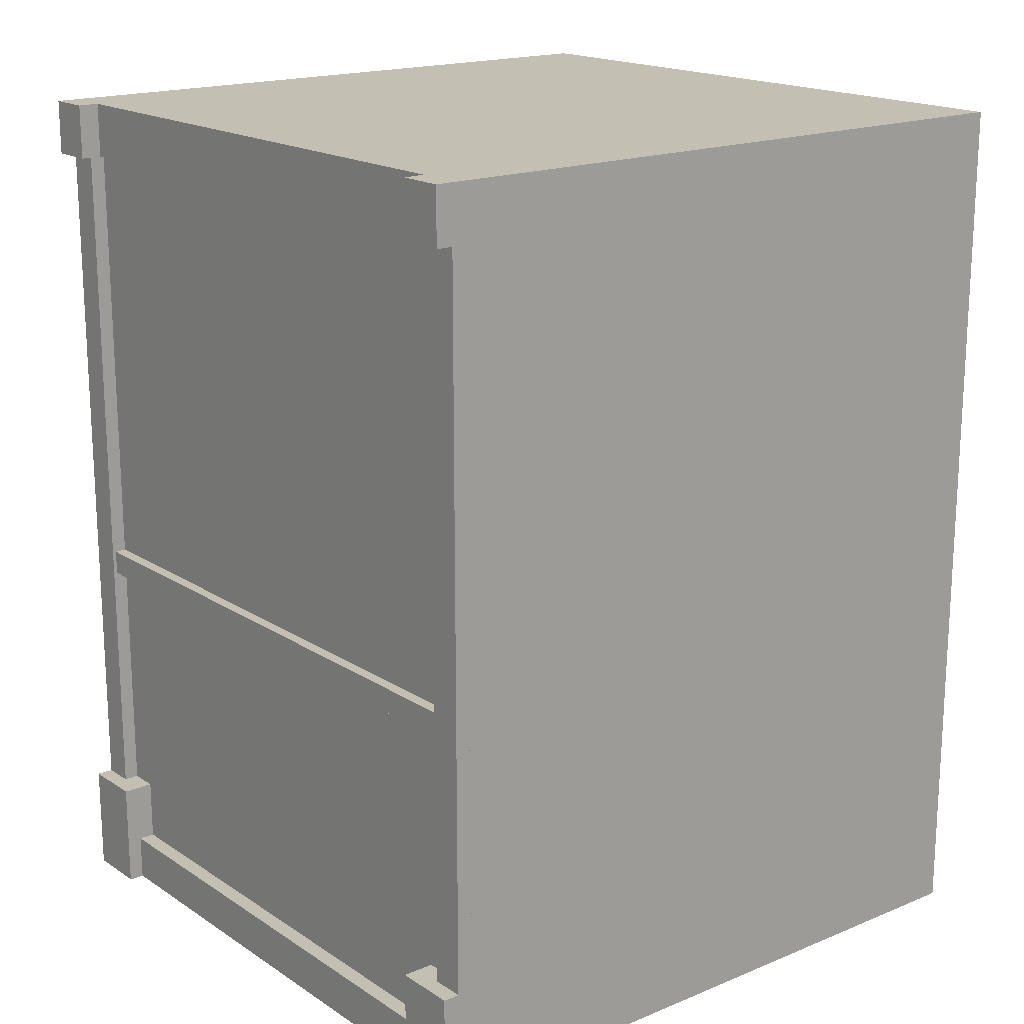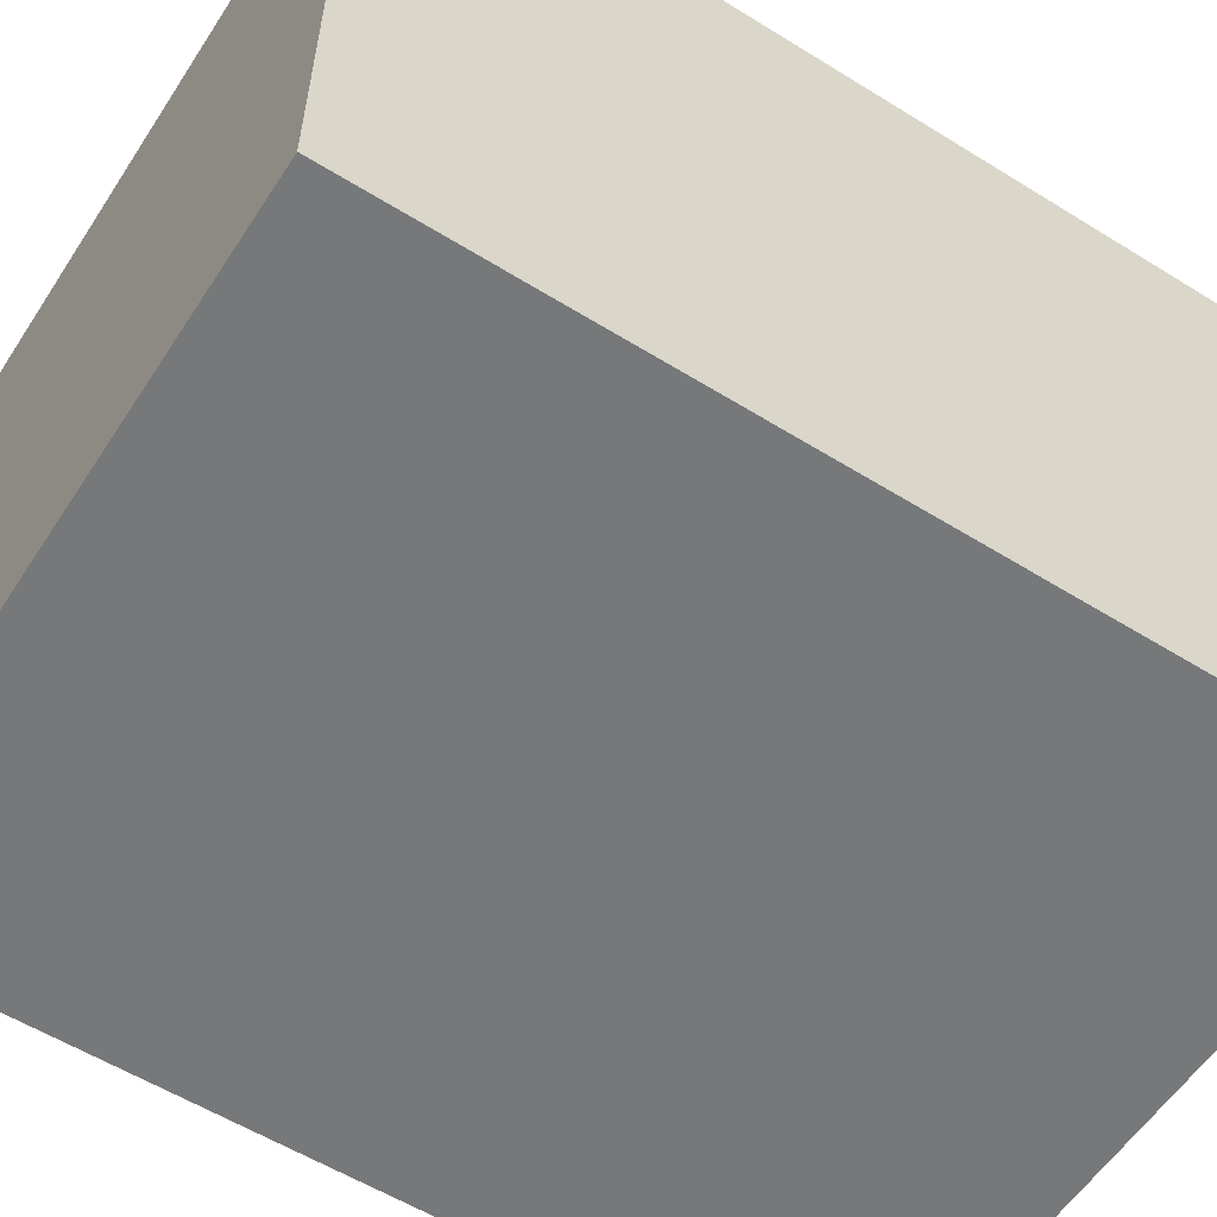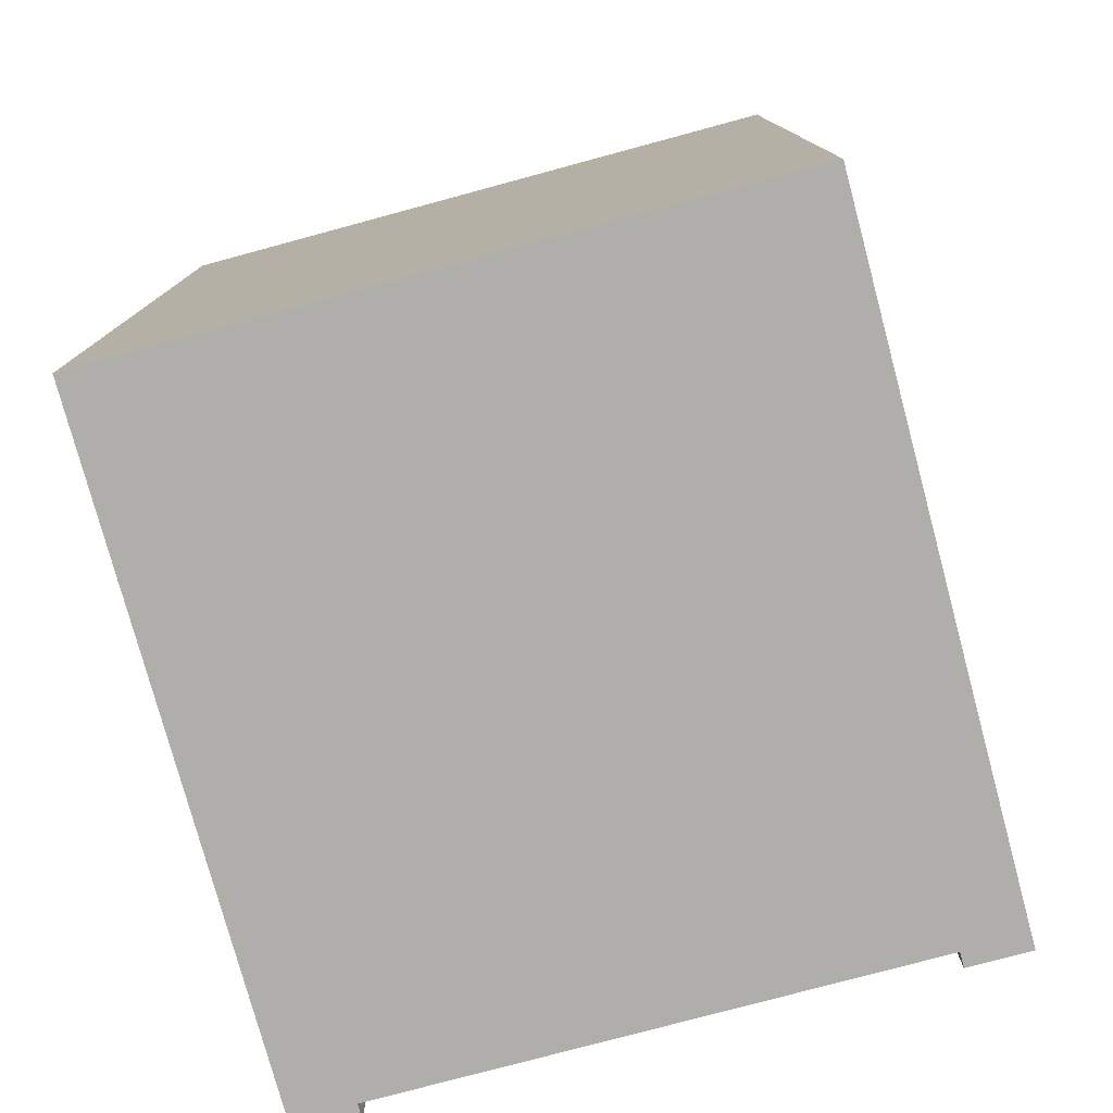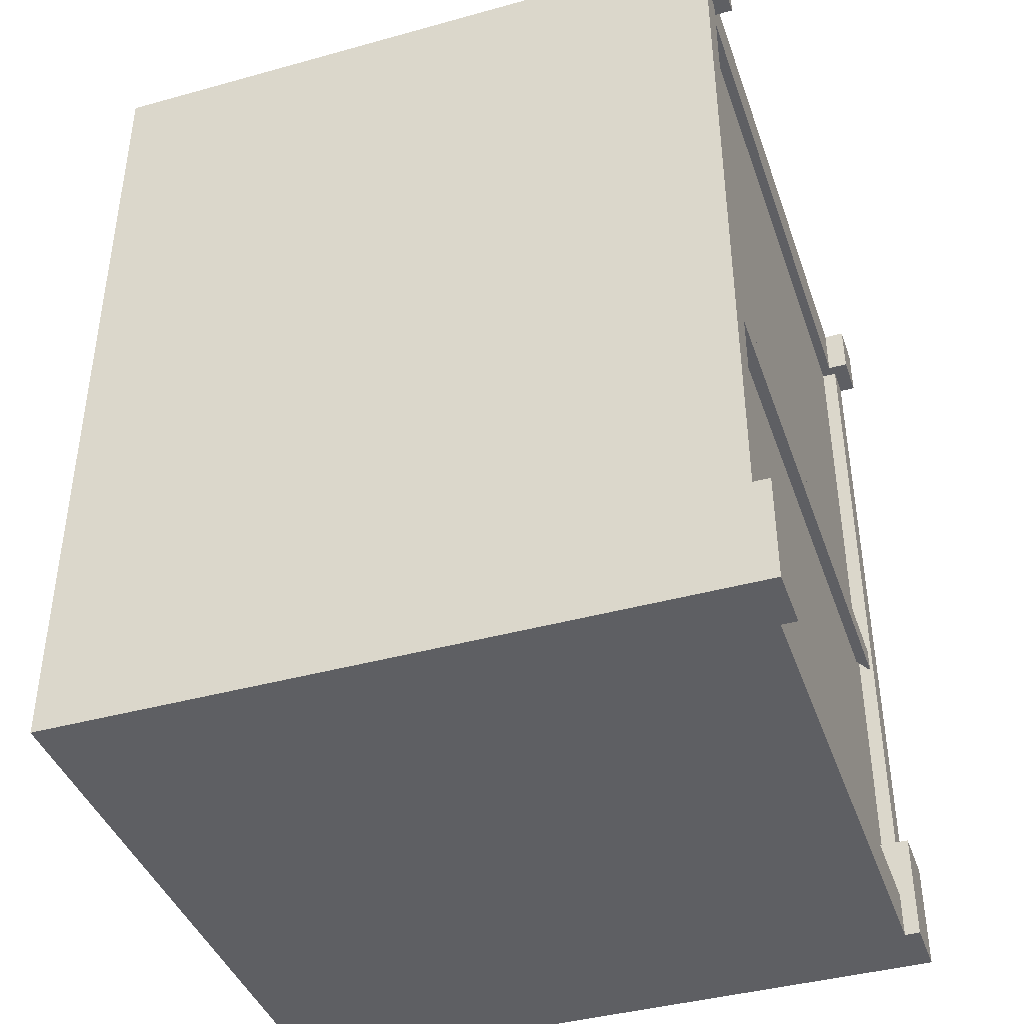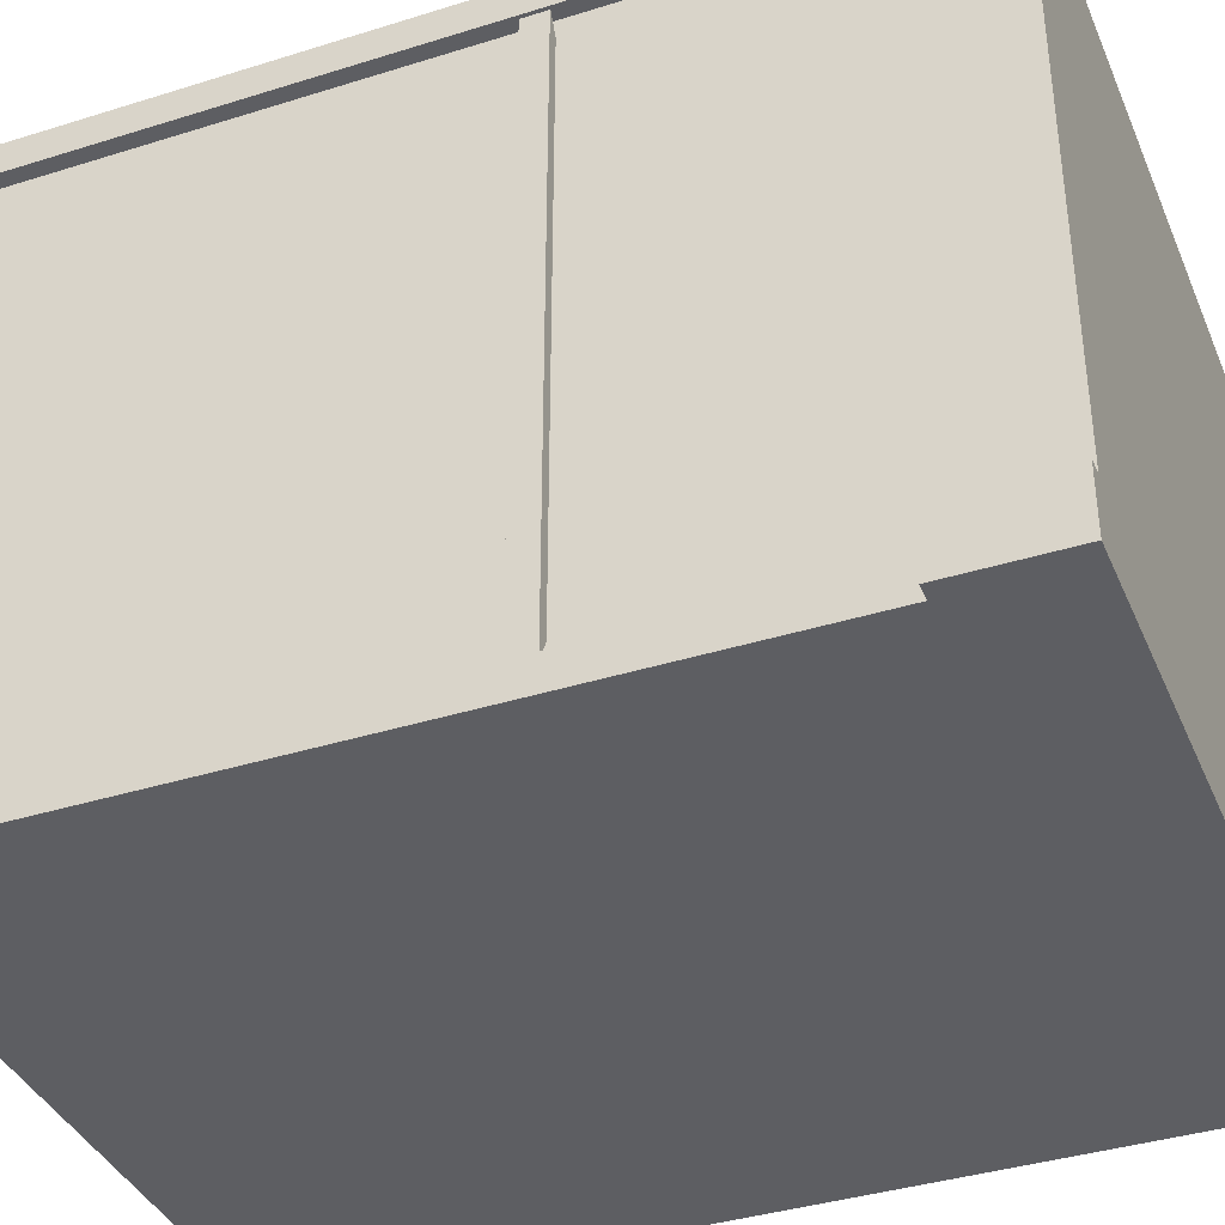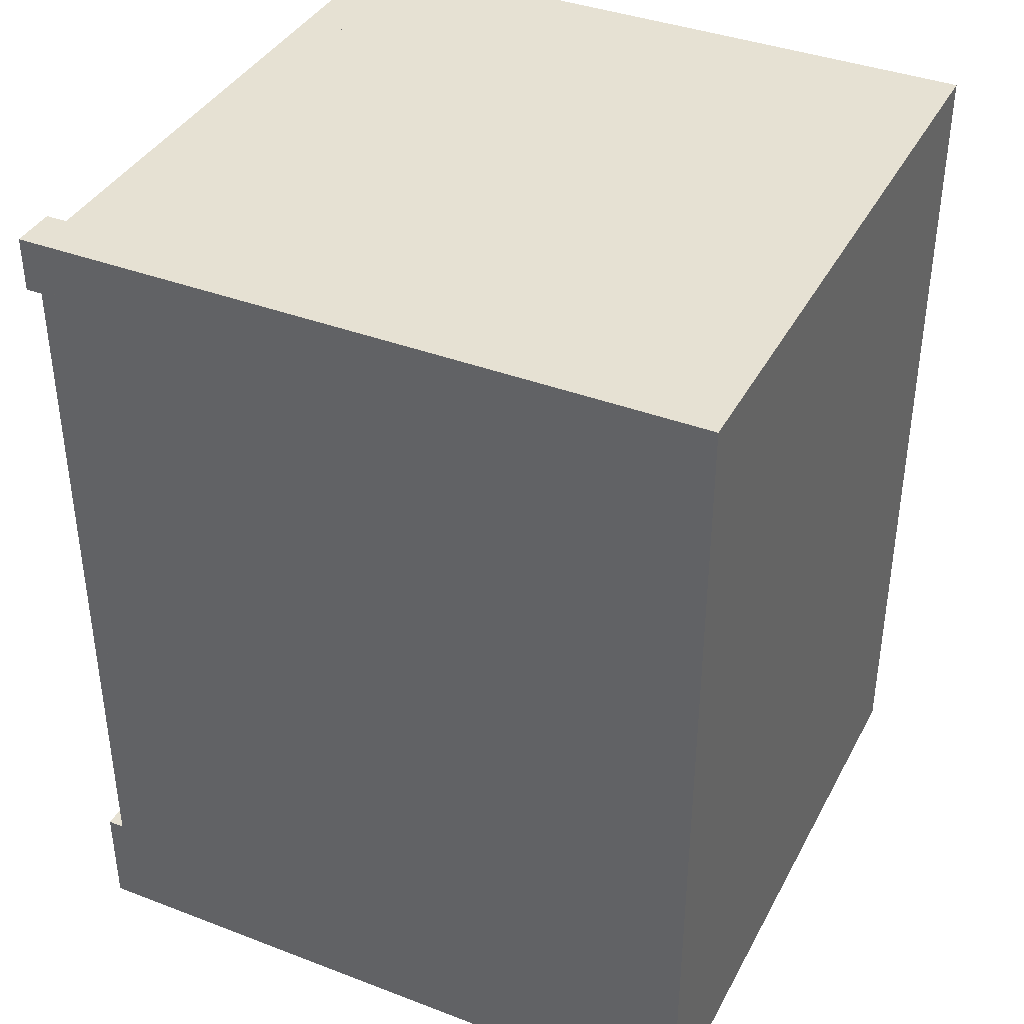
<metadata>
{"format":"obj","ext":"obj","renderer":"f3d","projection":"perspective","resolution":1024,"background":"white","views":[{"elev":17.8,"azim":-38.7,"up":"+Y"},{"elev":-57.4,"azim":57.2,"up":"+Z"},{"elev":-77.7,"azim":105.1,"up":"+Y"},{"elev":-41.1,"azim":-161.4,"up":"+Y"},{"elev":-38.4,"azim":-68.4,"up":"+Z"},{"elev":38.6,"azim":25.6,"up":"+Y"}]}
</metadata>
<code>
o Cube
v 1.5 4 -1.5
v 1.5 0 -1.5
v 1.5 4 1.5
v 1.5 0 1.5
v -1.5 4 -1.5
v -1.5 0 -1.5
v -1.5 4 1.5
v -1.5 0 1.5
v -1.5 0 1.35
v 1.5 4 1.35
v -1.5 4 1.35
v 1.5 0 1.35
v -1.5 4 -1.35
v 1.5 0 -1.35
v -1.5 0 -1.35
v 1.5 4 -1.35
v -1.35 0 -1.5
v -1.35 4 1.5
v -1.35 0 1.5
v -1.35 4 -1.5
v -1.35 0 1.35
v -1.35 4 1.35
v -1.35 4 -1.35
v -1.35 0 -1.35
v 1.35 0 1.5
v 1.35 4 -1.5
v 1.35 4 1.35
v 1.35 4 -1.35
v 1.35 0 -1.5
v 1.35 4 1.5
v 1.35 0 1.35
v 1.35 0 -1.35
g Cube_Cube_Material
f 22 11 7 18
f 19 18 7 8
f 15 13 5 6
f 31 12 4 25
f 12 10 3 4
f 29 26 1 2
f 14 16 10 12
f 32 14 12 31
f 8 7 11 9
f 23 13 11 22
f 20 5 13 23
f 29 2 14 32
f 2 1 16 14
f 9 11 13 15
f 6 17 24 15
f 26 20 23 28
f 28 23 22 27
f 15 24 21 9
f 6 5 20 17
f 9 21 19 8
f 25 30 18 19
f 27 22 18 30
f 10 27 30 3
f 4 3 30 25
f 16 28 27 10
f 1 26 28 16
f 17 29 32 24
f 24 32 31 21
f 17 20 26 29
f 21 31 25 19
o single_wall_Cube.001
v -1.5 4 -1.5
v -1.5 0 -1.5
v -1.5 4 1.5
v -1.5 0 1.5
v -1.5 0 1.35
v -1.5 4 1.35
v -1.5 4 -1.35
v -1.5 0 -1.35
v -1.35 0 -1.5
v -1.35 4 1.5
v -1.35 0 1.5
v -1.35 4 -1.5
v -1.35 0 1.35
v -1.35 4 1.35
v -1.35 4 -1.35
v -1.35 0 -1.35
v -1.5 0 1.35
v -1.5 0 1.5
v -1.5 4 1.5
v -1.5 4 -1.5
v -1.5 0 -1.5
v -1.5 4 -1.35
v -1.5 4 1.35
v -1.5 0 -1.35
v -1.5 1.748 1.5
v -1.5 1.748 -1.5
v -1.5 1.636 1.266
v -1.5 1.636 -1.266
v -1.35 1.748 -1.5
v -1.35 1.748 1.5
v -1.5 1.748 1.5
v -1.5 1.748 -1.5
v -1.5 1.748 1.35
v -1.5 1.748 -1.35
v -1.5 3 1.5
v -1.5 3 1.5
v -1.5 3 -1.5
v -1.5 3 1.35
v -1.5 3 -1.35
v -1.35 3 -1.5
v -1.35 3 1.5
v -1.5 3 -1.5
v -1.5 3 1.35
v -1.5 3 -1.35
v -1.5 1 -1.5
v -1.5 1 1.266
v -1.5 1 -1.266
v -1.35 1 -1.5
v -1.35 1 1.5
v -1.5 1 -1.5
v -1.5 1 1.35
v -1.5 1 -1.35
v -1.5 1 1.5
v -1.5 1 1.5
v -1.5 0.5 -1.5
v -1.5 0.6122 1.266
v -1.5 0.6122 -1.266
v -1.35 0.5 -1.5
v -1.35 0.5 1.5
v -1.5 0.5 -1.5
v -1.5 0.5 1.35
v -1.5 0.5 -1.35
v -1.5 0.5 1.5
v -1.5 0.5 1.5
v -1.5 3.5 1.5
v -1.5 3.5 1.5
v -1.5 3.5 -1.5
v -1.5 3.5 1.35
v -1.5 3.5 -1.35
v -1.35 3.5 -1.5
v -1.35 3.5 1.5
v -1.5 3.5 -1.5
v -1.5 3.5 1.35
v -1.5 3.5 -1.35
v -1.5 3.75 1.5
v -1.5 3.75 1.5
v -1.5 3.75 -1.5
v -1.5 3.75 1.35
v -1.5 3.75 -1.35
v -1.35 3.75 -1.5
v -1.35 3.75 1.5
v -1.5 3.75 -1.5
v -1.5 3.75 1.35
v -1.5 3.75 -1.35
v -1.568 0 1.35
v -1.568 0 1.5
v -1.568 3.75 1.5
v -1.568 4 1.5
v -1.568 0.5 -1.5
v -1.568 0 -1.5
v -1.568 4 -1.35
v -1.568 4 -1.5
v -1.568 4 1.35
v -1.568 0.5 1.35
v -1.568 0 -1.35
v -1.568 0.5 -1.35
v -1.568 1 1.5
v -1.568 1.748 1.5
v -1.568 3 -1.5
v -1.568 1.748 -1.5
v -1.568 3 1.35
v -1.568 1.748 1.35
v -1.568 3 -1.35
v -1.568 1.748 -1.35
v -1.568 3 1.5
v -1.568 3.5 -1.5
v -1.568 3.5 1.35
v -1.568 3.5 -1.35
v -1.568 1 -1.5
v -1.568 1 1.35
v -1.568 1 -1.35
v -1.568 0.5 1.5
v -1.568 3.5 1.5
v -1.568 3.75 -1.5
v -1.568 3.75 1.35
v -1.568 3.75 -1.35
v -1.5 4 -1.294
v -1.5 3.75 -1.294
v -1.568 4 -1.294
v -1.568 3.75 -1.294
v -1.568 3.75 1.294
v -1.5 3.75 1.294
v -1.5 4 1.294
v -1.568 4 1.294
v -1.5 0.5 -1.215
v -1.5 0 -1.215
v -1.568 0.5 -1.215
v -1.568 0 -1.215
v -1.5 0.5 1.215
v -1.5 0 1.215
v -1.568 0.5 1.215
v -1.568 0 1.215
v -1.644 0 1.35
v -1.644 0 1.5
v -1.644 3.75 1.5
v -1.644 4 1.5
v -1.644 0.5 -1.5
v -1.644 0 -1.5
v -1.644 4 -1.35
v -1.644 4 -1.5
v -1.644 4 1.35
v -1.644 0.5 1.35
v -1.644 0 -1.35
v -1.644 0.5 -1.35
v -1.644 0.5 1.5
v -1.644 3.75 -1.5
v -1.644 3.75 1.35
v -1.644 3.75 -1.35
v -1.644 4 -1.294
v -1.644 3.75 -1.294
v -1.644 4 1.294
v -1.644 3.75 1.294
v -1.644 0.5 -1.215
v -1.644 0 -1.215
v -1.644 0.5 1.215
v -1.644 0 1.215
v -1.5 1.748 1.35
v -1.5 1.748 -1.35
v -1.5 1 1.35
v -1.5 1 -1.35
v -1.5 0.5 1.35
v -1.5 0.5 -1.35
v -1.479 0 -1.35
v -1.479 0 1.35
v -1.479 0.5 1.35
v -1.479 0.5 -1.35
v -1.479 3 1.35
v -1.479 1.748 1.35
v -1.479 3 -1.35
v -1.479 1.748 -1.35
v -1.479 3.5 1.35
v -1.479 3.5 -1.35
v -1.479 3.75 1.35
v -1.479 3.75 -1.35
v -1.479 1.636 1.266
v -1.479 1.636 -1.266
v -1.479 1 1.266
v -1.479 1 -1.266
v -1.479 0.6122 1.266
v -1.479 0.6122 -1.266
v -1.552 1.748 1.35
v -1.552 1.748 -1.35
v -1.552 1.636 1.362
v -1.552 1.636 -1.362
v -1.548 4 1.35
v -1.548 4 -1.35
v -1.548 3.75 1.35
v -1.548 3.75 -1.35
v -1.5 0.2139 -1.5
v -1.5 0.2139 1.35
v -1.5 0.2139 -1.35
v -1.35 0.2139 -1.5
v -1.35 0.2139 1.5
v -1.5 0.2139 -1.5
v -1.5 0.2139 1.35
v -1.5 0.2139 -1.35
v -1.5 0.2139 1.5
v -1.5 0.2139 1.5
v -1.568 0.2139 -1.5
v -1.568 0.2139 1.5
v -1.5 0.2139 -1.215
v -1.568 0.2139 -1.215
v -1.5 0.2139 1.215
v -1.568 0.2139 1.215
v -1.644 0.2139 -1.5
v -1.644 0.2139 1.35
v -1.644 0.2139 -1.35
v -1.644 0.2139 1.5
v -1.644 0.2139 -1.215
v -1.644 0.2139 1.215
v -1.479 0.2139 1.35
v -1.479 0.2139 -1.35
v -1.574 0 -1.35
v -1.574 0 1.35
v -1.574 0.2139 1.35
v -1.574 0.2139 -1.35
v -1.5 1.565 1.266
v -1.5 1.565 -1.266
v -1.479 1.565 1.266
v -1.479 1.565 -1.266
g single_wall_Cube.001_Base_Color_Tan
f 221 34 53 226
f 39 33 52 54
f 39 111 220 218
f 34 41 48 40
f 40 48 45 37
f 37 45 43 36
f 111 39 54 116
f 107 35 51 108
f 34 40 56 53
f 37 36 50 49
f 222 37 49 227
f 35 38 55 51
f 85 57 63 86
f 192 190 66 84
f 49 50 118 117
f 69 58 64 74
f 99 69 74 104
f 100 70 75 105
f 57 67 68 63
f 190 71 76 66
f 222 193 197 243
f 194 192 84 94
f 95 85 86 96
f 189 191 83 65
f 58 77 82 64
f 229 95 96 230
f 223 194 94 228
f 60 208 252 250
f 191 193 93 83
f 77 87 92 82
f 110 100 105 115
f 109 99 104 114
f 67 97 98 68
f 71 101 106 76
f 33 109 114 52
f 38 110 115 55
f 97 107 108 98
f 101 111 116 106
f 190 189 200 202
f 117 118 166 165
f 49 117 164 162
f 53 56 127 122
f 127 56 158 160
f 116 54 149 150
f 155 154 153 156
f 122 127 175 170
f 55 115 154 155
f 228 94 157 233
f 235 162 164 236
f 227 49 162 235
f 164 117 165 188
f 127 160 186 175
f 190 60 216 214
f 59 78 191 189
f 79 60 190 192
f 78 88 193 191
f 89 79 192 194
f 88 89 194 193
f 200 199 201 202
f 243 197 198 244
f 203 205 206 204
f 78 59 207 209
f 60 79 210 208
f 88 78 209 211
f 79 89 212 210
f 223 40 195 244
f 193 194 198 197
f 40 37 196 195
f 89 88 211 212
f 59 189 213 215
f 110 38 217 219
f 194 223 244 198
f 196 243 247 246
f 93 227 235 161
f 56 228 233 158
f 158 233 234 160
f 40 223 228 56
f 36 229 230 50
f 37 222 243 196
f 193 222 227 93
f 87 221 226 92
f 244 195 245 248
f 195 196 246 245
f 249 250 252 251
f 208 207 251 252
f 207 59 249 251
f 59 60 250 249
g single_wall_Cube.001_wallpaper
f 199 203 204 201
f 209 207 208 210 212 211
g single_wall_Cube.001_Wood_Brown
f 46 38 35 42
f 113 42 35 107
f 47 39 38 46
f 44 33 39 47
f 109 33 44 112
f 113 112 44 47 46 42
f 83 93 126 142
f 108 51 120 119
f 70 189 65 75
f 82 92 121 141
f 81 80 61 62
f 77 58 61 80
f 81 62 57 85
f 66 76 135 136
f 96 86 129 144
f 62 61 72 73
f 58 69 72 61
f 62 73 67 57
f 91 81 85 95
f 87 77 80 90
f 91 90 80 81
f 106 116 148 140
f 75 65 134 133
f 63 68 137 130
f 115 105 139 147
f 225 224 90 91
f 221 87 90 224
f 225 91 95 229
f 98 108 119 145
f 74 64 132 131
f 73 72 102 103
f 69 99 102 72
f 71 190 202 201
f 73 103 97 67
f 84 66 136 143
f 114 104 138 146
f 103 102 112 113
f 99 109 112 102
f 103 113 107 97
f 236 164 188 242
f 129 130 134 142
f 143 136 132 141
f 130 137 133 134
f 136 135 131 132
f 128 143 141 121
f 144 129 142 126
f 156 153 184 183
f 234 159 185 241
f 137 145 139 133
f 135 140 138 131
f 145 119 147 139
f 140 148 146 138
f 226 53 122 231
f 52 114 146 124
f 94 84 143 128
f 104 74 131 138
f 54 52 124 123
f 68 98 145 137
f 115 147 153 154
f 105 75 133 139
f 51 55 125 120
f 232 144 177 240
f 230 96 144 232
f 76 106 140 135
f 64 82 141 132
f 65 83 142 134
f 86 63 130 129
f 150 149 151 152
f 54 123 151 149
f 148 116 150 152
f 125 55 155 156
f 233 157 159 234
f 146 148 180 178
f 94 128 159 157
f 152 151 181 182
f 126 93 161 163
f 180 171 172 178
f 167 168 173 179
f 240 177 174 238
f 239 176 169 237
f 171 180 182 181
f 179 173 183 184
f 239 175 186 241
f 238 174 187 242
f 144 126 174 177
f 119 120 168 167
f 148 152 182 180
f 128 121 169 176
f 153 147 179 184
f 231 122 170 237
f 124 146 178 172
f 151 123 171 181
f 123 124 172 171
f 125 156 183 173
f 120 125 173 168
f 159 128 176 185
f 147 119 167 179
f 126 163 187 174
f 189 70 199 200
f 100 110 205 203
f 70 100 203 199
f 111 101 204 206
f 101 71 201 204
f 38 39 218 217
f 121 231 237 169
f 165 238 242 188
f 176 239 241 185
f 175 239 237 170
f 166 240 238 165
f 161 235 236 163
f 50 230 232 118
f 118 232 240 166
f 92 226 231 121
f 160 234 241 186
f 163 236 242 187
f 43 225 229 36
f 34 221 224 41
f 48 41 224 225 43 45
g single_wall_Cube.001_Supporting_Royal_Blue
f 110 111 206 205
f 216 215 213 214
f 60 59 215 216
f 189 190 214 213
f 219 217 218 220
f 111 110 219 220
f 246 247 248 245
f 243 244 248 247
o Cube.002
v 1.5 4 -1.5
v 1.5 0 -1.5
v 1.5 4 1.5
v 1.5 0 1.5
v -1.5 4 -1.5
v -1.5 0 -1.5
v -1.5 4 1.5
v -1.5 0 1.5
v -1.5 0 1.35
v 1.5 4 1.35
v -1.5 4 1.35
v 1.5 0 1.35
v -1.5 4 -1.35
v 1.5 0 -1.35
v -1.5 0 -1.35
v 1.5 4 -1.35
v -1.35 0 -1.5
v -1.35 4 1.5
v -1.35 0 1.5
v -1.35 4 -1.5
v -1.35 0 1.35
v -1.35 4 1.35
v -1.35 4 -1.35
v -1.35 0 -1.35
v 1.35 0 1.5
v 1.35 4 -1.5
v 1.35 4 1.35
v 1.35 4 -1.35
v 1.35 0 -1.5
v 1.35 4 1.5
v 1.35 0 1.35
v 1.35 0 -1.35
g Cube.002_Cube.002_Material.002
f 274 263 259 270
f 271 270 259 260
f 267 265 257 258
f 283 264 256 277
f 264 262 255 256
f 281 278 253 254
f 266 268 262 264
f 284 266 264 283
f 260 259 263 261
f 275 265 263 274
f 272 257 265 275
f 281 254 266 284
f 254 253 268 266
f 261 263 265 267
f 258 269 276 267
f 278 272 275 280
f 280 275 274 279
f 267 276 273 261
f 258 257 272 269
f 261 273 271 260
f 277 282 270 271
f 279 274 270 282
f 262 279 282 255
f 256 255 282 277
f 268 280 279 262
f 253 278 280 268
f 269 281 284 276
f 276 284 283 273
f 269 272 278 281
f 273 283 277 271

</code>
